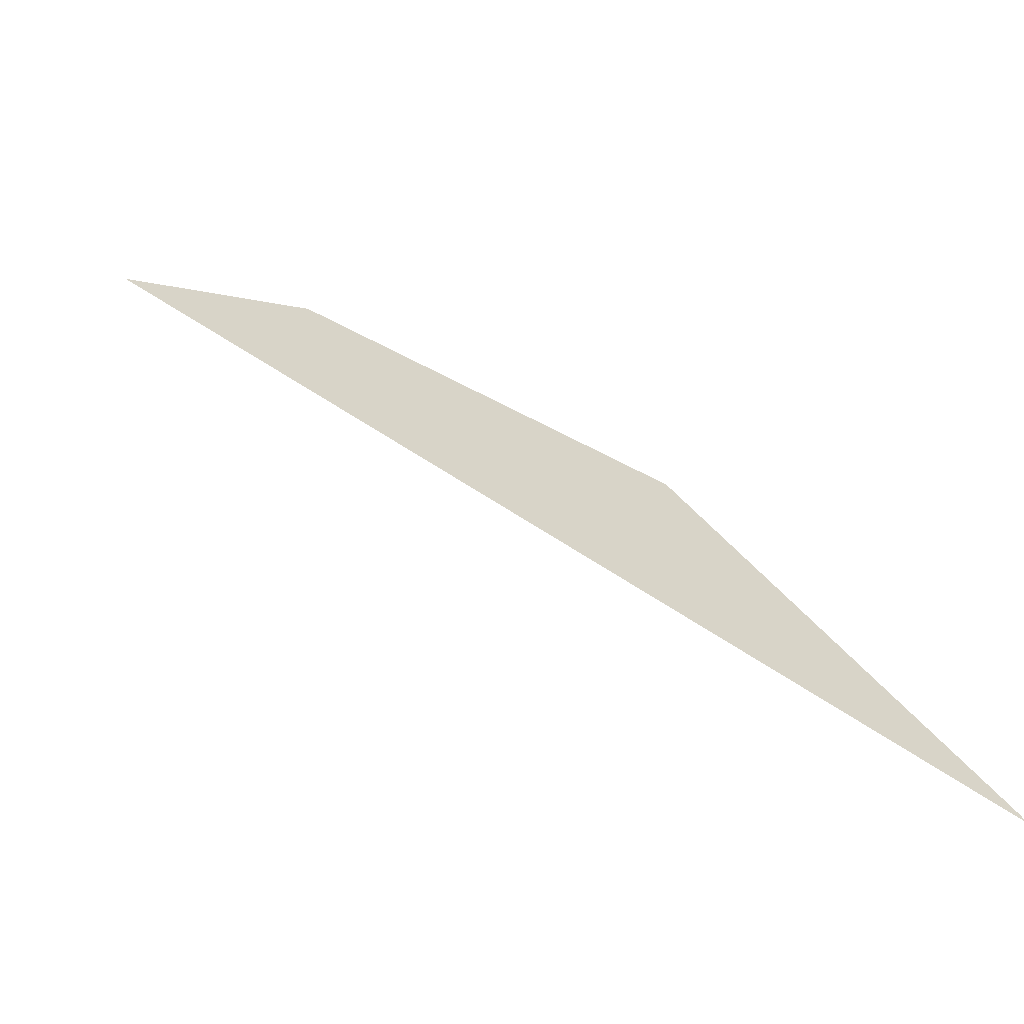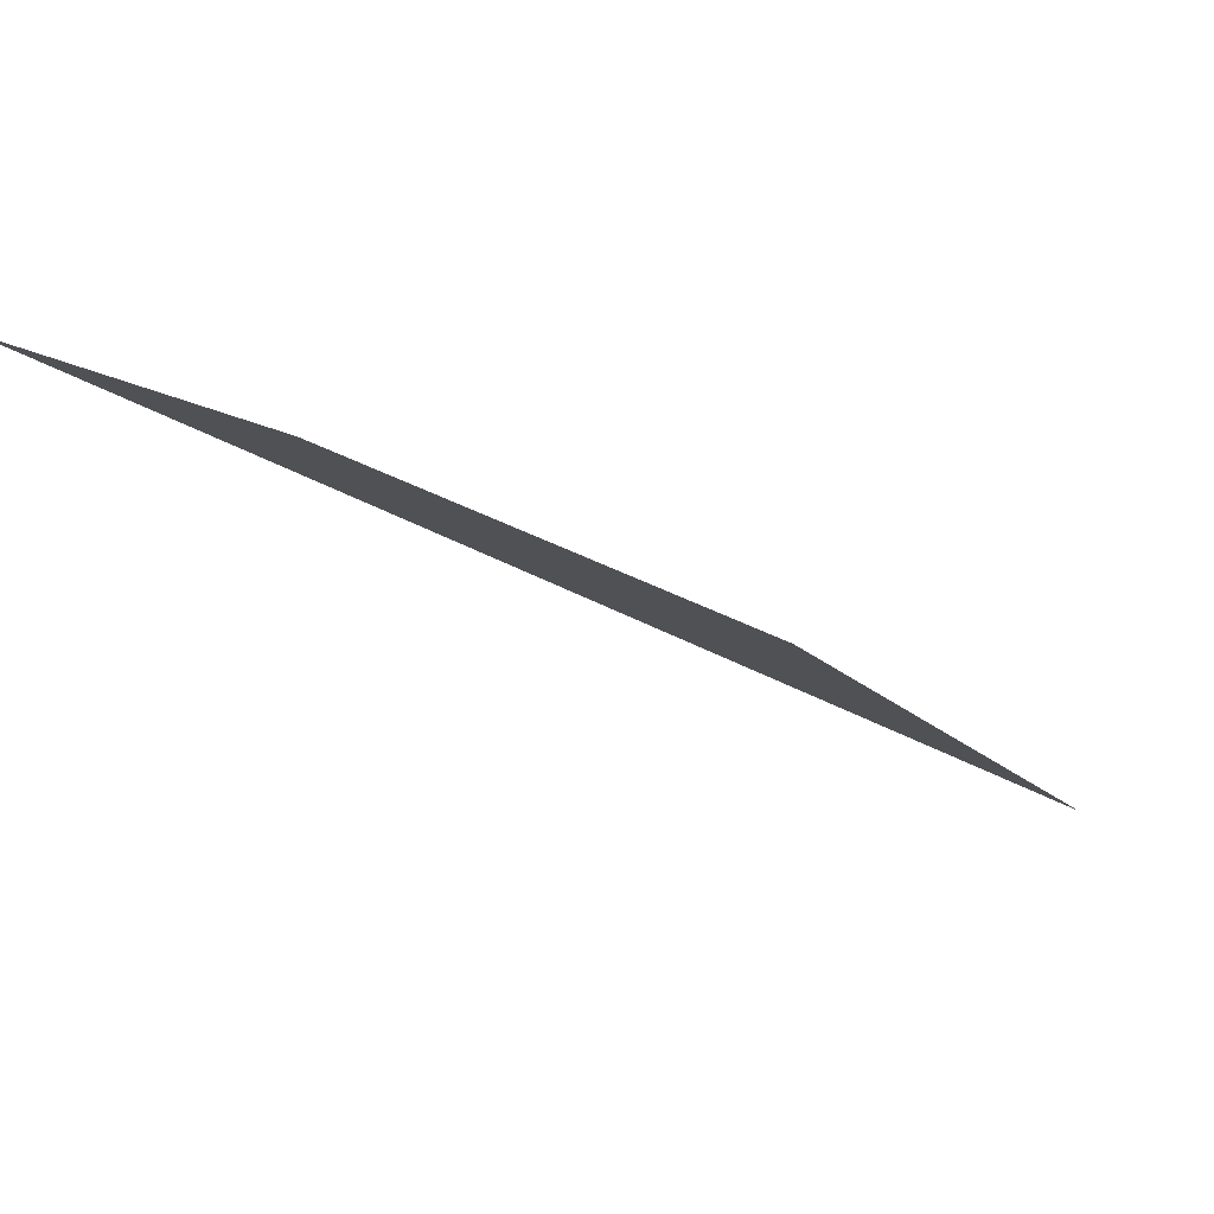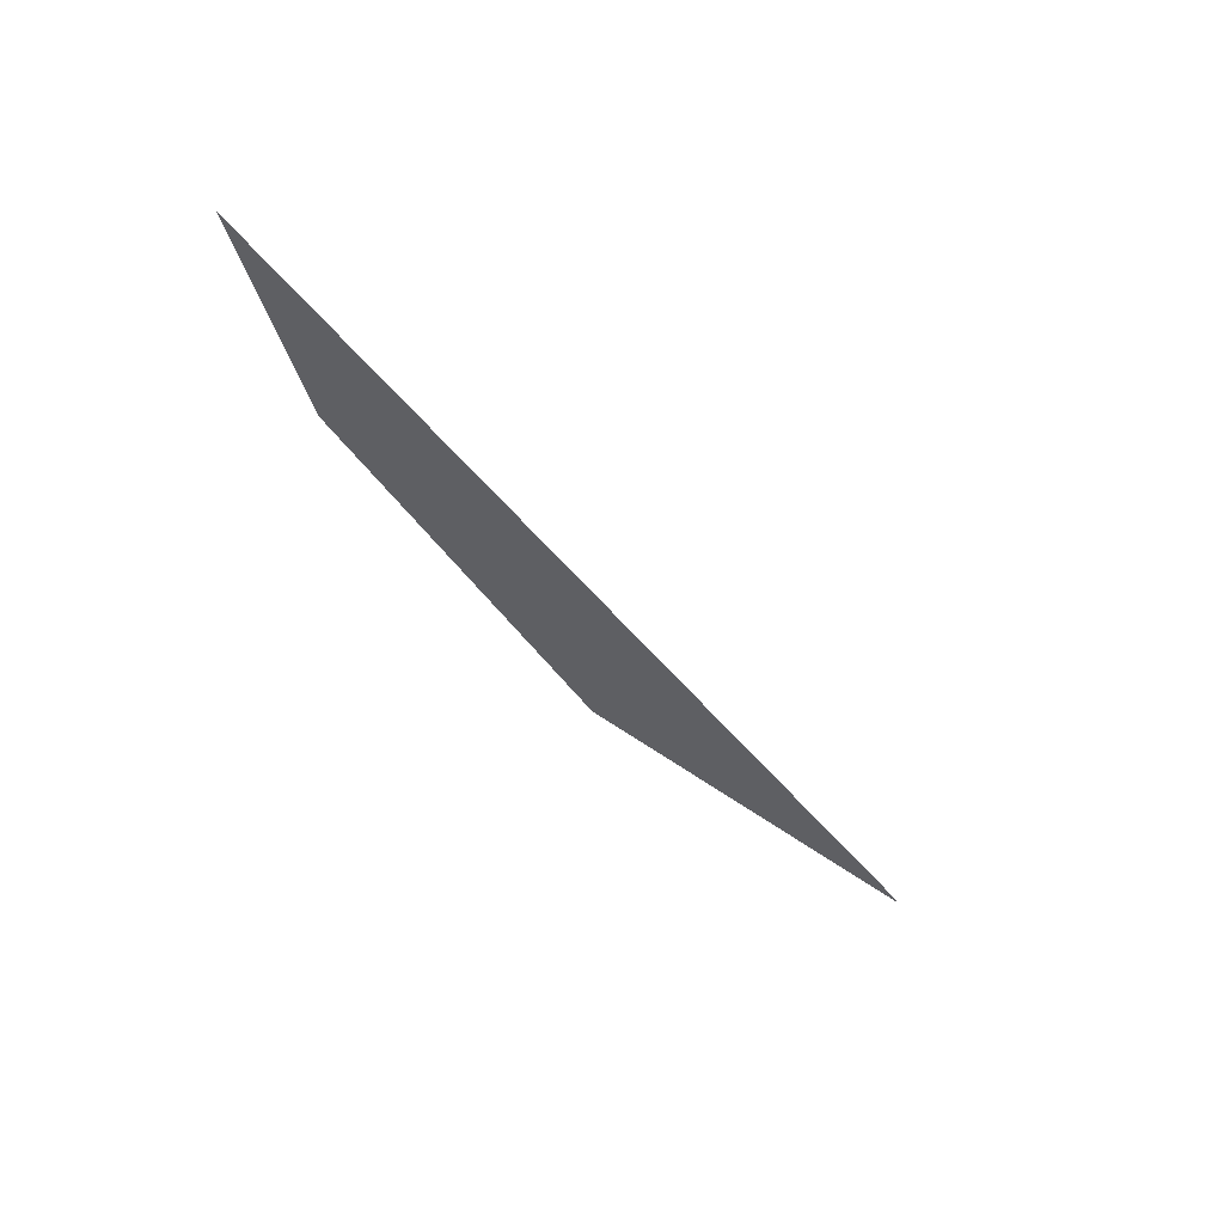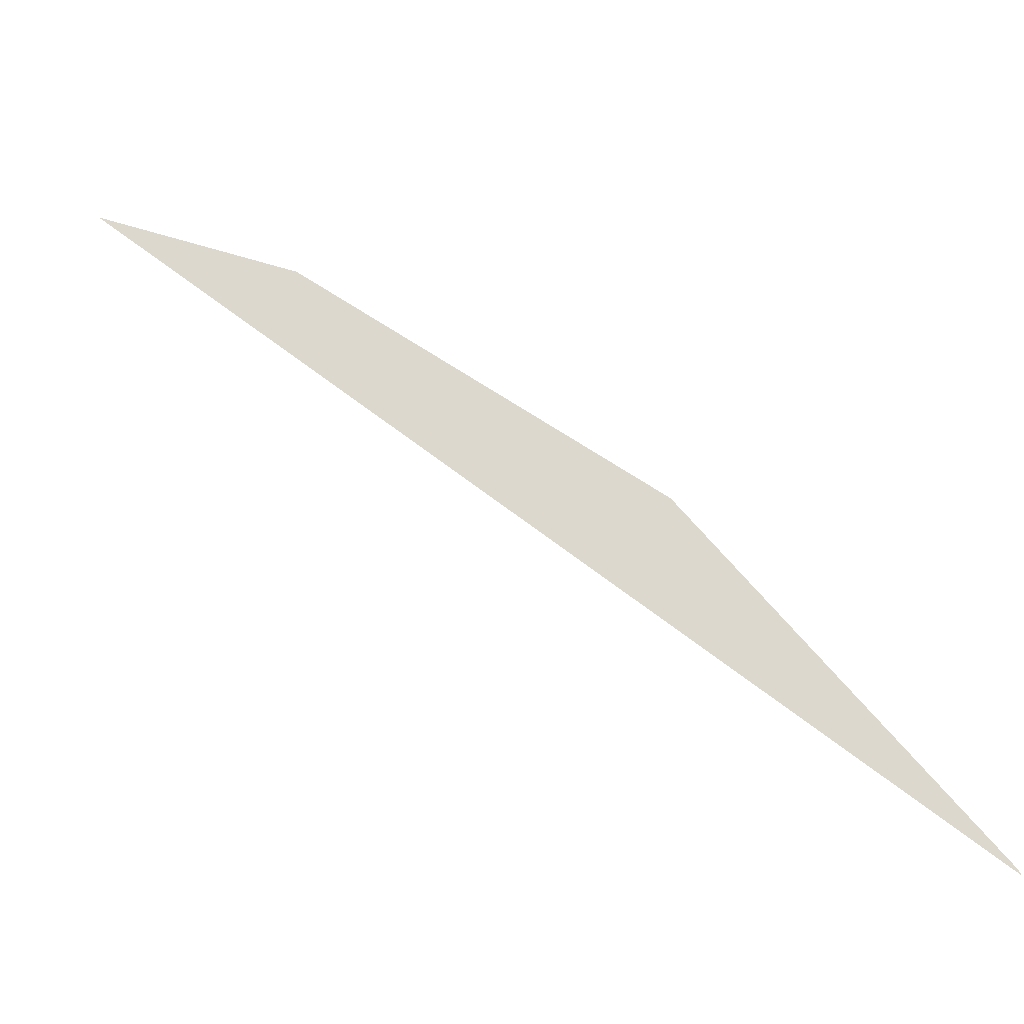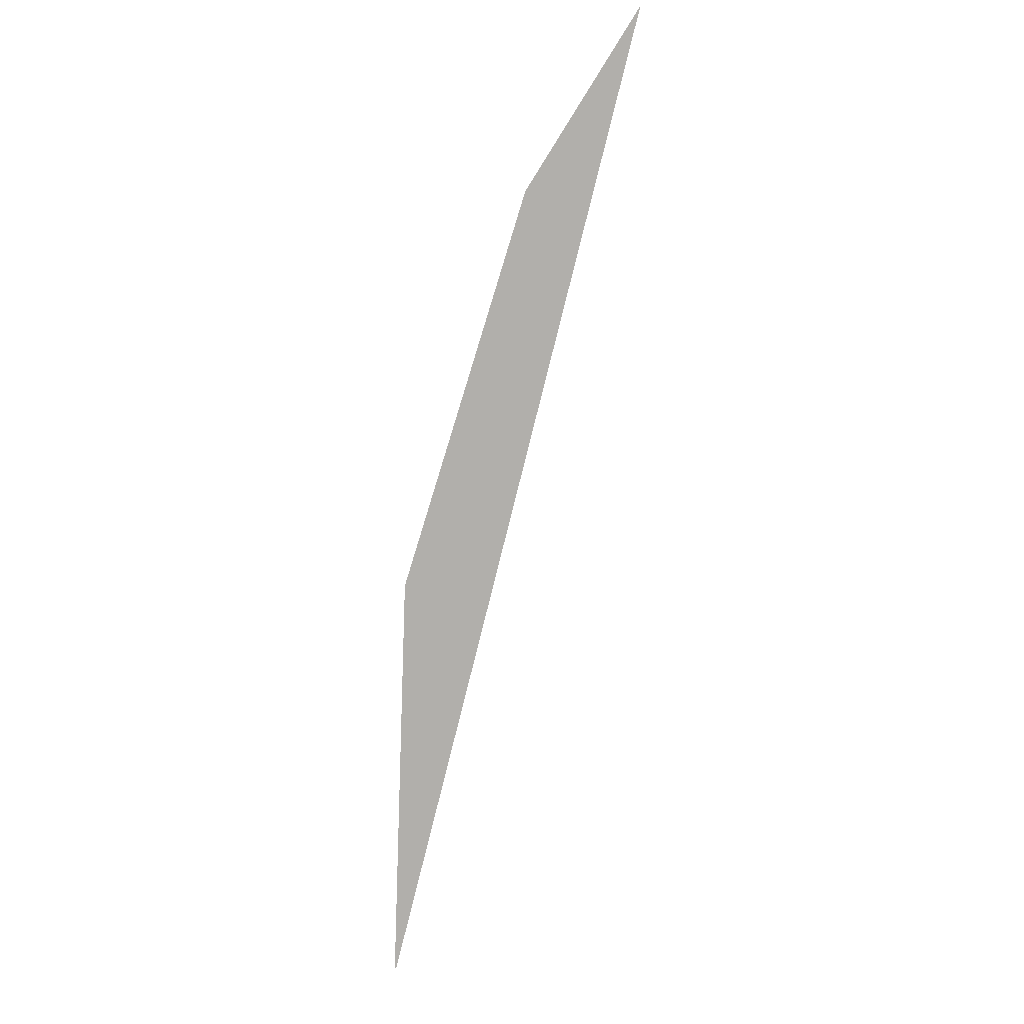
<metadata>
{"format":"obj","ext":"obj","renderer":"f3d","projection":"perspective","resolution":1024,"background":"white","views":[{"elev":-31.0,"azim":-161.5,"up":"+Z"},{"elev":74.6,"azim":-168.3,"up":"+Z"},{"elev":-41.8,"azim":82.7,"up":"+Y"},{"elev":-24.7,"azim":-169.0,"up":"+Z"},{"elev":-78.3,"azim":35.4,"up":"+Y"}]}
</metadata>
<code>
o #ID227
v -0.05839 -0.02531 0.3538
v -0.02777 -0.02531 0.3799
v -0.05845 -0.02531 0.3536
v -0.04839 -0.02531 0.3668
v -0.03536 -0.02531 0.3768
v -0.03536 -0.02531 0.3768
v -0.04839 -0.02531 0.3668
v -0.02777 -0.02531 0.3799
v -0.05839 -0.02531 0.3538
v -0.05845 -0.02531 0.3536
f 6 7 8
f 7 9 8
f 10 8 9
f 1 2 3
f 2 1 4
f 2 4 5

</code>
